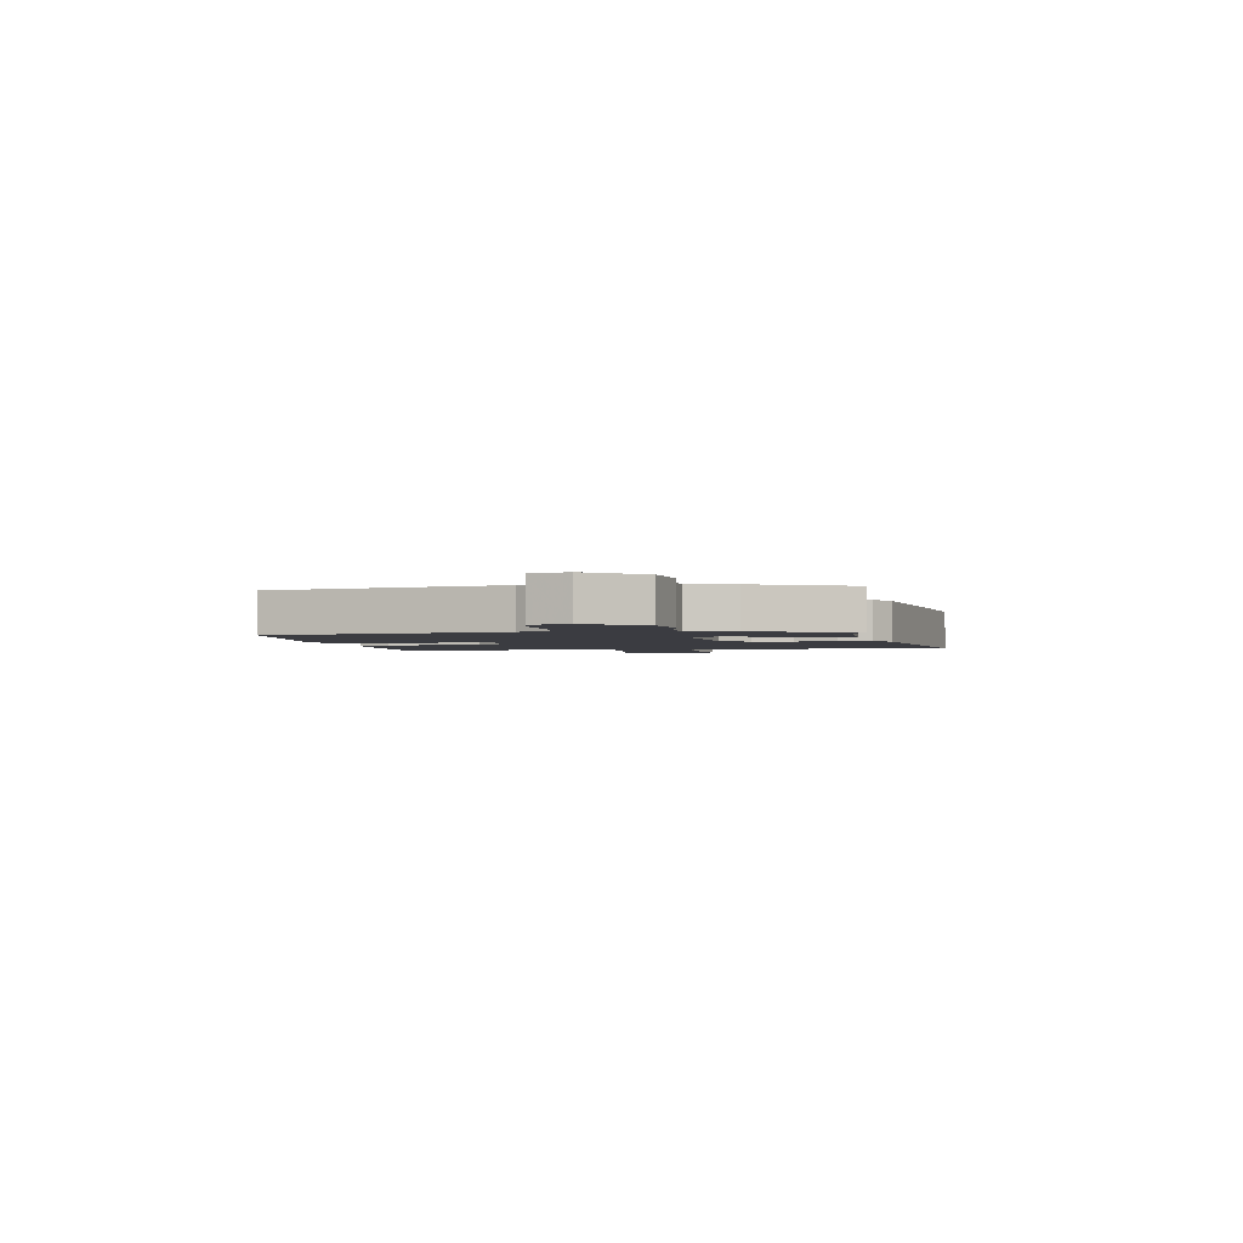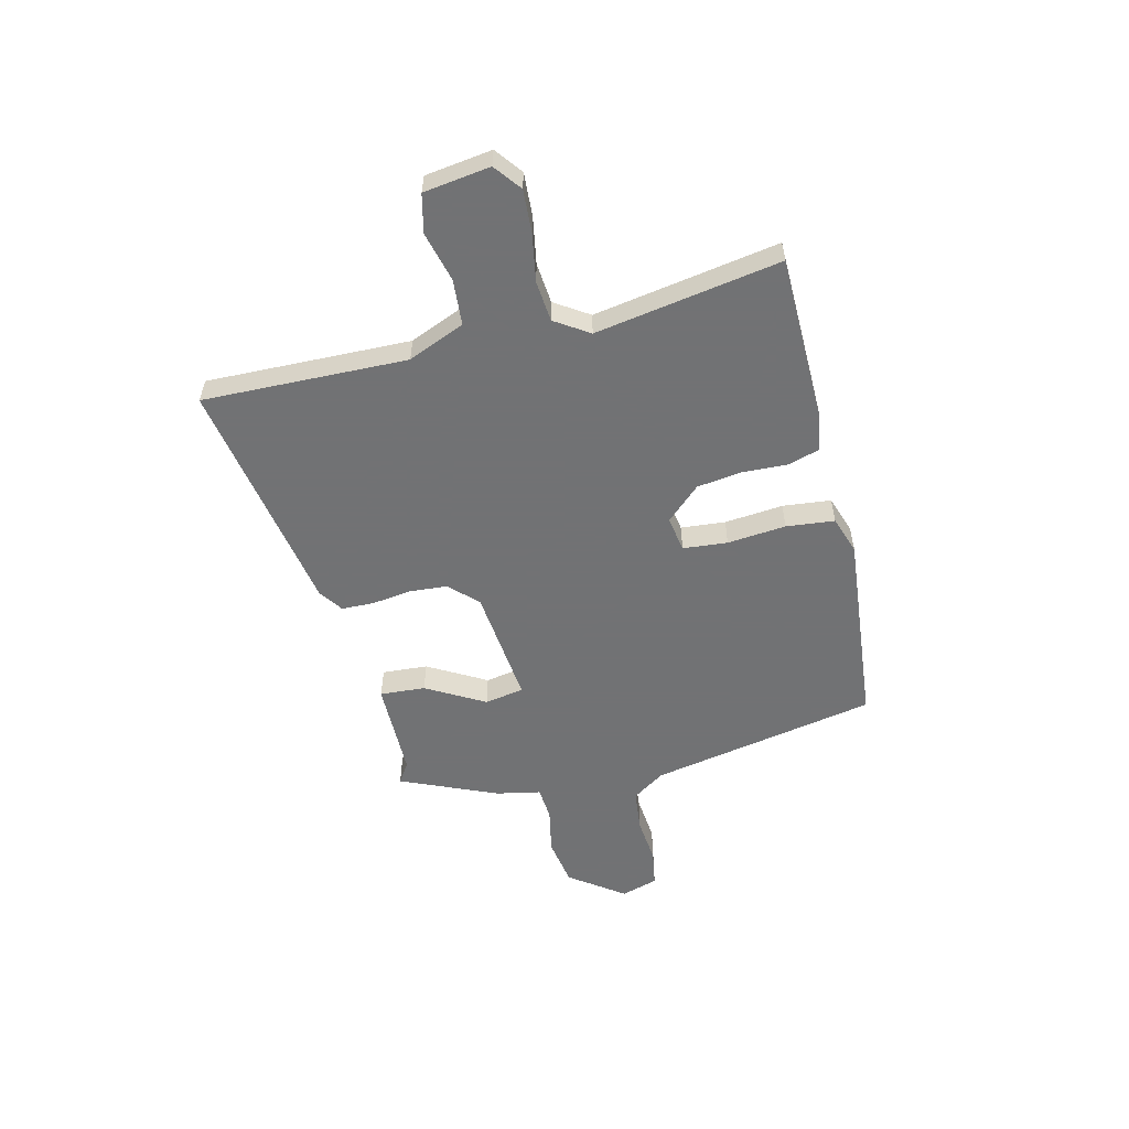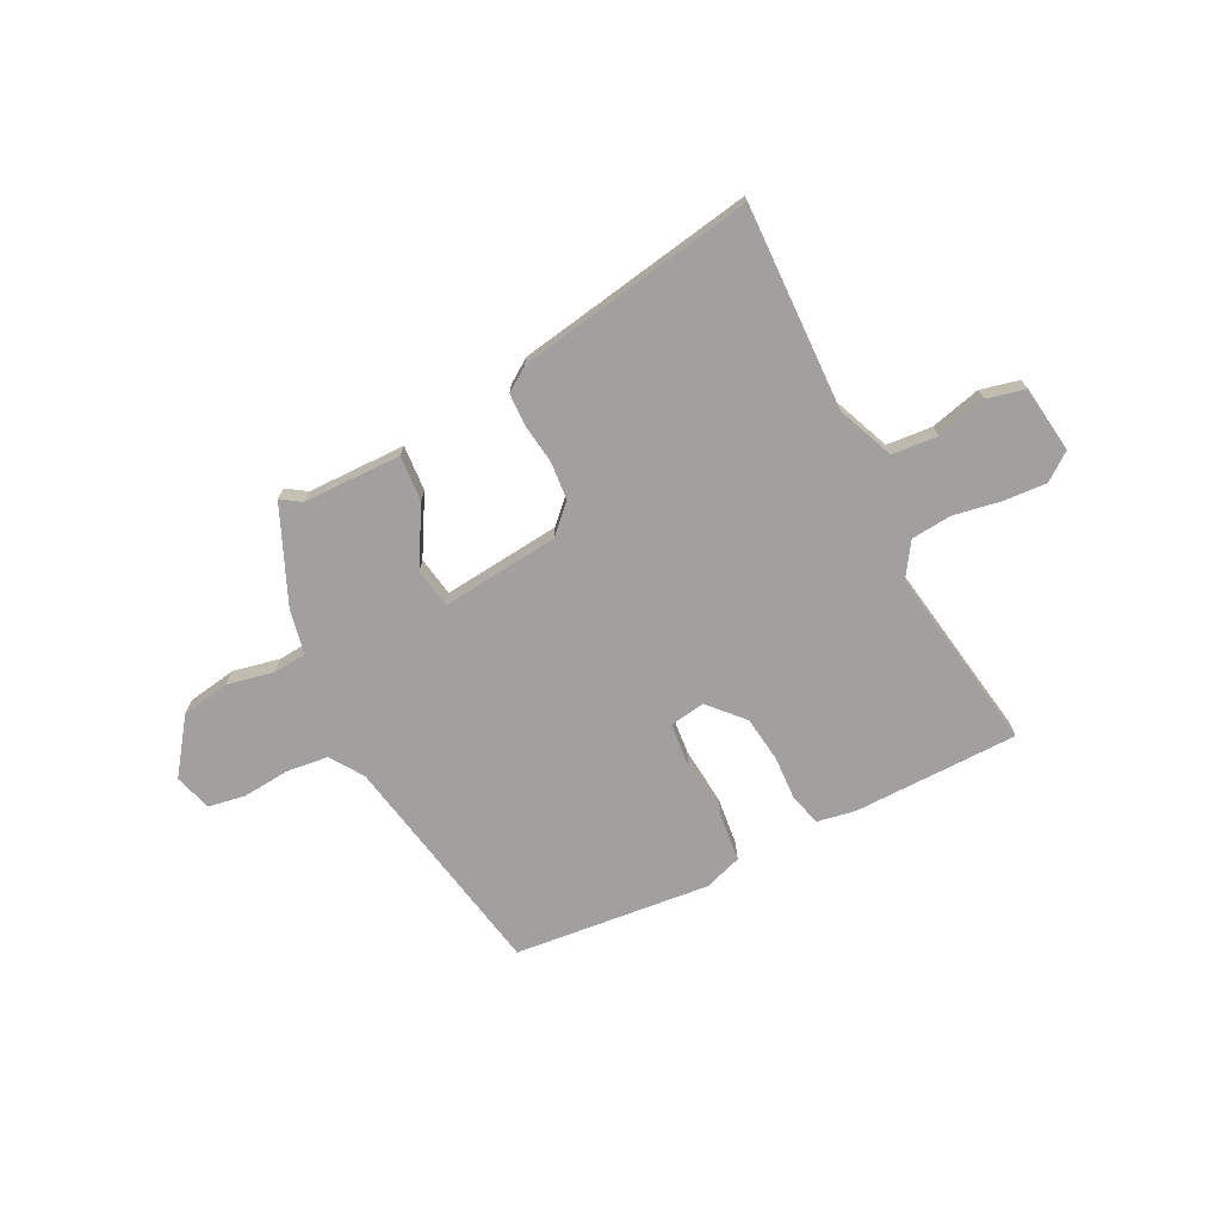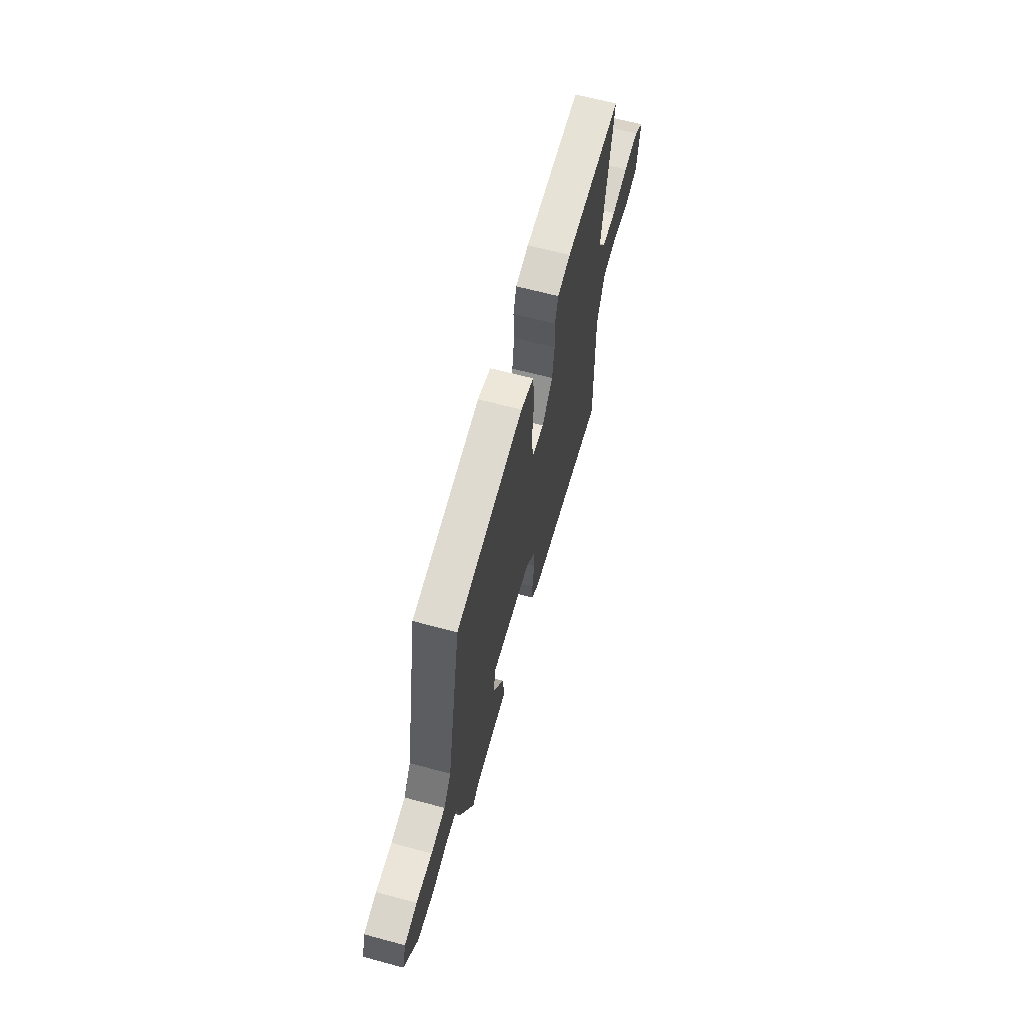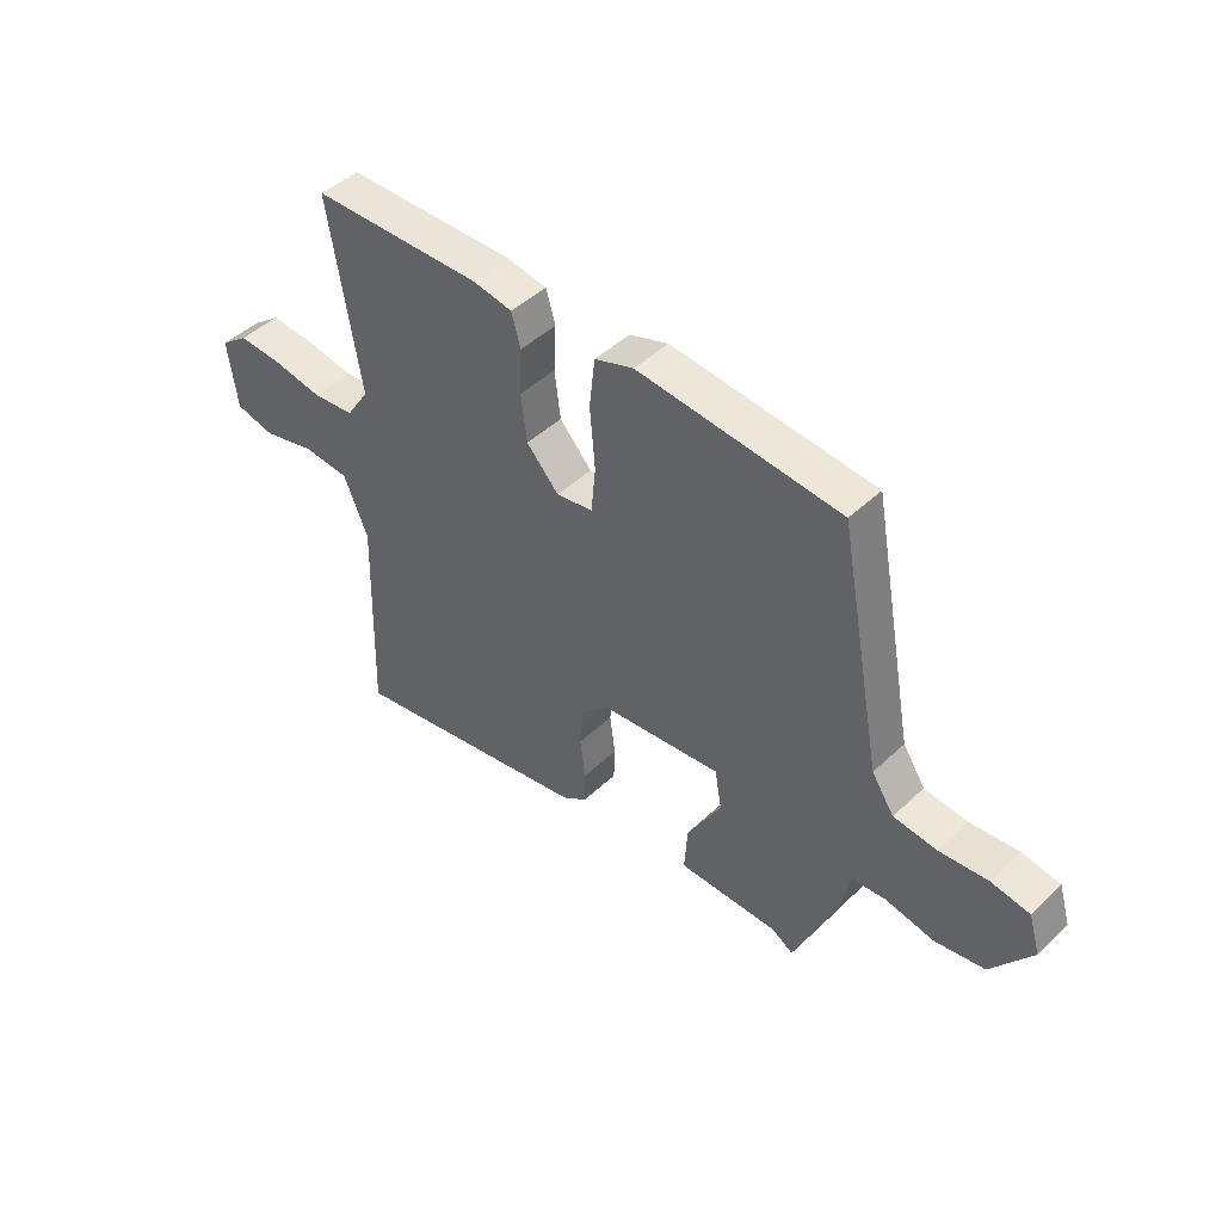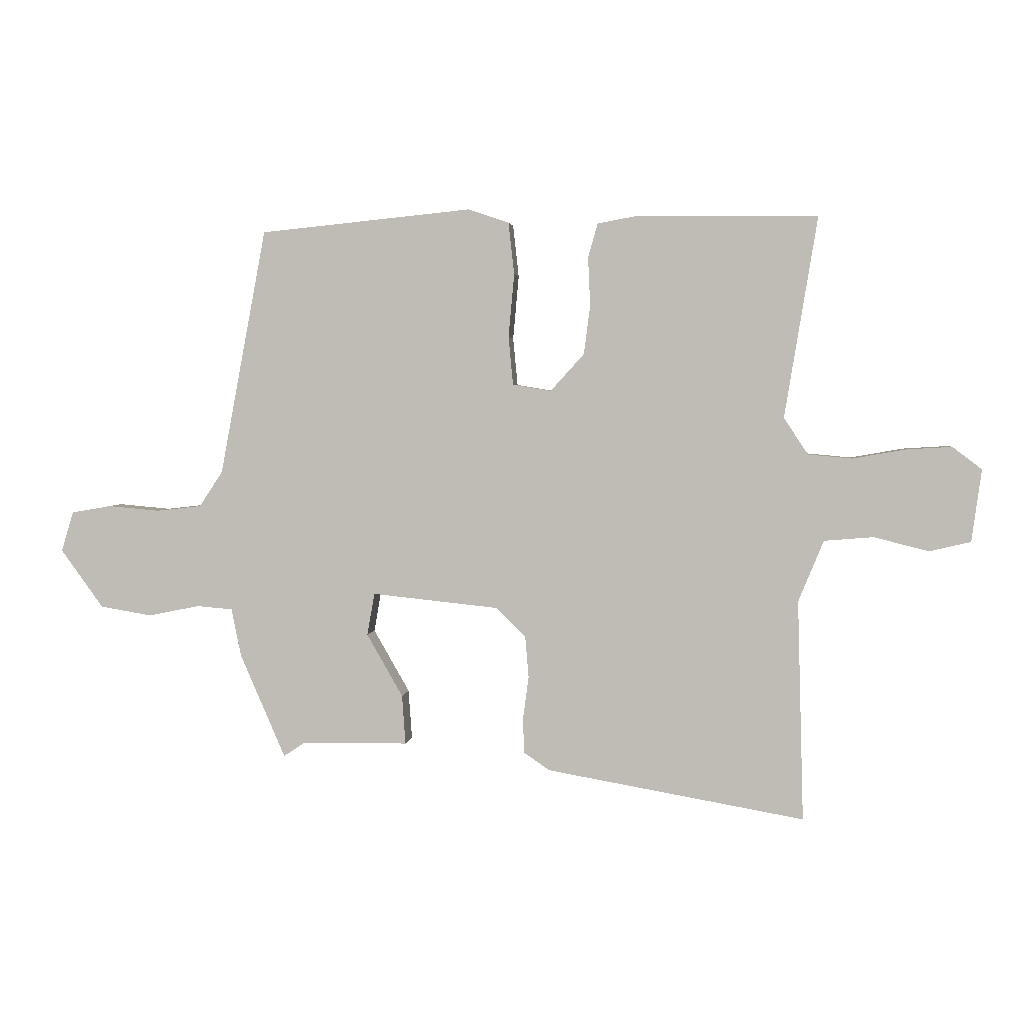
<metadata>
{"format":"obj","ext":"obj","renderer":"f3d","projection":"perspective","resolution":1024,"background":"white","views":[{"elev":-2.2,"azim":99.7,"up":"+Y"},{"elev":-55.6,"azim":-76.1,"up":"+Y"},{"elev":-71.8,"azim":-153.3,"up":"+Y"},{"elev":64.6,"azim":105.1,"up":"+Z"},{"elev":45.5,"azim":42.7,"up":"+Z"},{"elev":3.1,"azim":-173.2,"up":"+Z"}]}
</metadata>
<code>
v 0.424 0.07 -0.477
v 0.386 0.07 -0.452
v 0.201 0.07 -0.45
v 0.207 0.07 -0.364
v 0.27 0.07 -0.254
v 0.257 0.07 -0.18
v 0.035 0.07 -0.203
v -0.016 0.07 -0.254
v -0.022 0.07 -0.326
v -0.012 0.07 -0.401
v -0.014 0.07 -0.462
v -0.059 0.07 -0.493
v -0.509 0.07 -0.571
v -0.498 0.07 -0.185
v -0.542 0.07 -0.078
v -0.628 0.07 -0.071
v -0.723 0.07 -0.095
v -0.795 0.07 -0.078
v -0.812 0.07 0.048
v -0.761 0.07 0.087
v -0.68 0.07 0.082
v -0.59 0.07 0.066
v -0.513 0.07 0.073
v -0.471 0.07 0.137
v -0.528 0.07 0.487
v -0.216 0.07 0.491
v -0.144 0.07 0.478
v -0.127 0.07 0.419
v -0.131 0.07 0.335
v -0.12 0.07 0.249
v -0.061 0.07 0.184
v 0.006 0.07 0.195
v 0.014 0.07 0.279
v 0.004 0.07 0.39
v 0.014 0.07 0.481
v 0.085 0.07 0.505
v 0.455 0.07 0.468
v 0.536 0.07 0.038
v 0.577 0.07 -0.024
v 0.656 0.07 -0.033
v 0.745 0.07 -0.025
v 0.815 0.07 -0.037
v 0.836 0.07 -0.107
v 0.762 0.07 -0.209
v 0.671 0.07 -0.224
v 0.583 0.07 -0.206
v 0.52 0.07 -0.211
v 0.503 0.07 -0.295
v 0.424 0 -0.477
v 0.386 0 -0.452
v 0.201 0 -0.45
v 0.207 0 -0.364
v 0.27 0 -0.254
v 0.257 0 -0.18
v 0.035 0 -0.203
v -0.016 0 -0.254
v -0.022 0 -0.326
v -0.012 0 -0.401
v -0.014 0 -0.462
v -0.059 0 -0.493
v -0.509 0 -0.571
v -0.498 0 -0.185
v -0.542 0 -0.078
v -0.628 0 -0.071
v -0.723 0 -0.095
v -0.795 0 -0.078
v -0.812 0 0.048
v -0.761 0 0.087
v -0.68 0 0.082
v -0.59 0 0.066
v -0.513 0 0.073
v -0.471 0 0.137
v -0.528 0 0.487
v -0.216 0 0.491
v -0.144 0 0.478
v -0.127 0 0.419
v -0.131 0 0.335
v -0.12 0 0.249
v -0.061 0 0.184
v 0.006 0 0.195
v 0.014 0 0.279
v 0.004 0 0.39
v 0.014 0 0.481
v 0.085 0 0.505
v 0.455 0 0.468
v 0.536 0 0.038
v 0.577 0 -0.024
v 0.656 0 -0.033
v 0.745 0 -0.025
v 0.815 0 -0.037
v 0.836 0 -0.107
v 0.762 0 -0.209
v 0.671 0 -0.224
v 0.583 0 -0.206
v 0.52 0 -0.211
v 0.503 0 -0.295
f 47 48 1 2
f 43 44 45 46
f 43 46 47
f 40 41 42 43
f 39 40 43 47
f 38 39 47 2
f 33 34 35 36
f 32 33 36 37
f 26 27 28 29
f 24 25 26 29
f 23 24 29 30
f 19 20 21 22
f 17 18 19 22
f 16 17 22 23
f 15 16 23 30
f 11 12 13 14
f 9 10 11 14
f 8 9 14 15
f 7 8 15 30
f 2 3 4 5
f 2 5 6
f 38 2 6
f 32 37 38 6
f 31 32 6 7
f 7 30 31
f 50 49 96 95
f 94 93 92 91
f 95 94 91
f 91 90 89 88
f 95 91 88 87
f 50 95 87 86
f 84 83 82 81
f 85 84 81 80
f 77 76 75 74
f 77 74 73 72
f 78 77 72 71
f 70 69 68 67
f 70 67 66 65
f 71 70 65 64
f 78 71 64 63
f 62 61 60 59
f 62 59 58 57
f 63 62 57 56
f 78 63 56 55
f 53 52 51 50
f 54 53 50
f 54 50 86
f 54 86 85 80
f 55 54 80 79
f 79 78 55
f 1 49 50 2
f 2 50 51 3
f 3 51 52 4
f 4 52 53 5
f 5 53 54 6
f 6 54 55 7
f 7 55 56 8
f 8 56 57 9
f 9 57 58 10
f 10 58 59 11
f 11 59 60 12
f 12 60 61 13
f 13 61 62 14
f 14 62 63 15
f 15 63 64 16
f 16 64 65 17
f 17 65 66 18
f 18 66 67 19
f 19 67 68 20
f 20 68 69 21
f 21 69 70 22
f 22 70 71 23
f 23 71 72 24
f 24 72 73 25
f 25 73 74 26
f 26 74 75 27
f 27 75 76 28
f 28 76 77 29
f 29 77 78 30
f 30 78 79 31
f 31 79 80 32
f 32 80 81 33
f 33 81 82 34
f 34 82 83 35
f 35 83 84 36
f 36 84 85 37
f 37 85 86 38
f 38 86 87 39
f 39 87 88 40
f 40 88 89 41
f 41 89 90 42
f 42 90 91 43
f 43 91 92 44
f 44 92 93 45
f 45 93 94 46
f 46 94 95 47
f 47 95 96 48
f 48 96 49 1

</code>
